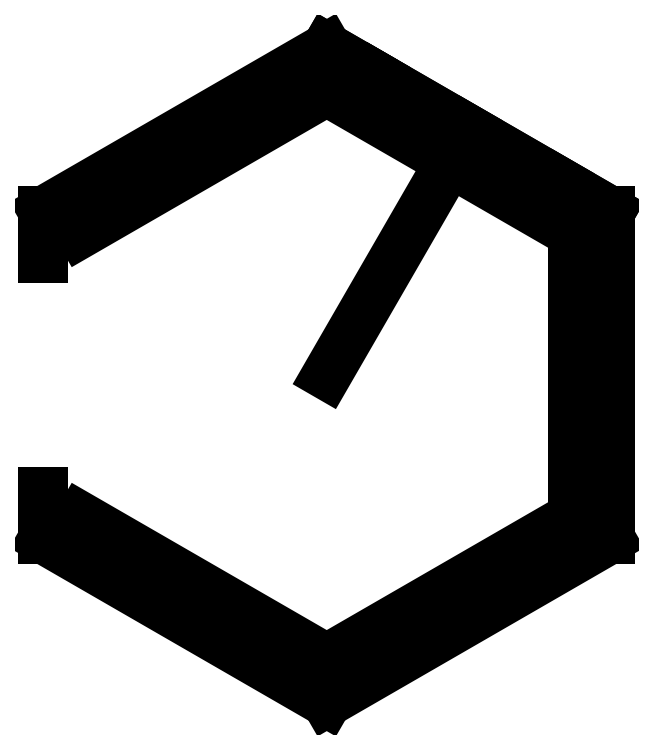
<metadata>
{"format":"dxf","ext":"dxf","renderer":"ezdxf+matplotlib","layout":"modelspace","background":"white","min_lineweight":24,"dpi":150}
</metadata>
<code>
0
SECTION
2
ENTITIES
0
POINT
8
0
10
0
20
0
30
0
0
LINE
8
0
10
78.6
20
-45.38
30
0
11
0
21
-90.76
31
0
0
LINE
8
0
10
0
20
-90.76
30
0
11
-78.6
21
-45.38
31
0
0
LINE
8
0
10
-78.6
20
45.38
30
0
11
1.776e-14
21
90.76
31
0
0
LINE
8
0
10
1.776e-14
20
90.76
30
0
11
78.6
21
45.38
31
0
0
LINE
8
0
10
78.6
20
45.38
30
0
11
78.6
21
-45.38
31
0
0
LINE
8
0
10
3.553e-14
20
104.6
30
0
11
-90.6
21
52.31
31
0
0
LINE
8
0
10
-90.6
20
-52.31
30
0
11
-1.776e-14
21
-104.6
31
0
0
LINE
8
0
10
-1.776e-14
20
-104.6
30
0
11
90.6
21
-52.31
31
0
0
LINE
8
0
10
90.6
20
-52.31
30
0
11
90.6
21
52.31
31
0
0
LINE
8
0
10
90.6
20
52.31
30
0
11
3.553e-14
21
104.6
31
0
0
LINE
8
0
10
3.553e-14
20
104.6
30
0
11
90.6
21
52.31
31
0
0
LWPOLYLINE
8
0
90
4
70
1
43
0
10
18.89
20
93.71
10
19.05
20
89
10
8.66
20
95
10
12.83
20
97.21
0
LINE
8
0
10
15.86
20
95.46
30
0
11
13.86
21
92
31
0
0
LINE
8
0
10
0
20
0
30
0
11
45.3
21
78.46
31
0
0
LWPOLYLINE
8
0
90
4
70
1
43
0
10
77.94
20
55
10
77.78
20
59.71
10
71.72
20
63.21
10
67.55
20
61
0
LINE
8
0
10
-90.6
20
-37.5
30
0
11
-90.6
21
-52.31
31
0
0
LINE
8
0
10
-90.6
20
52.31
30
0
11
-90.6
21
37.5
31
0
0
ENDSEC
0
EOF

</code>
